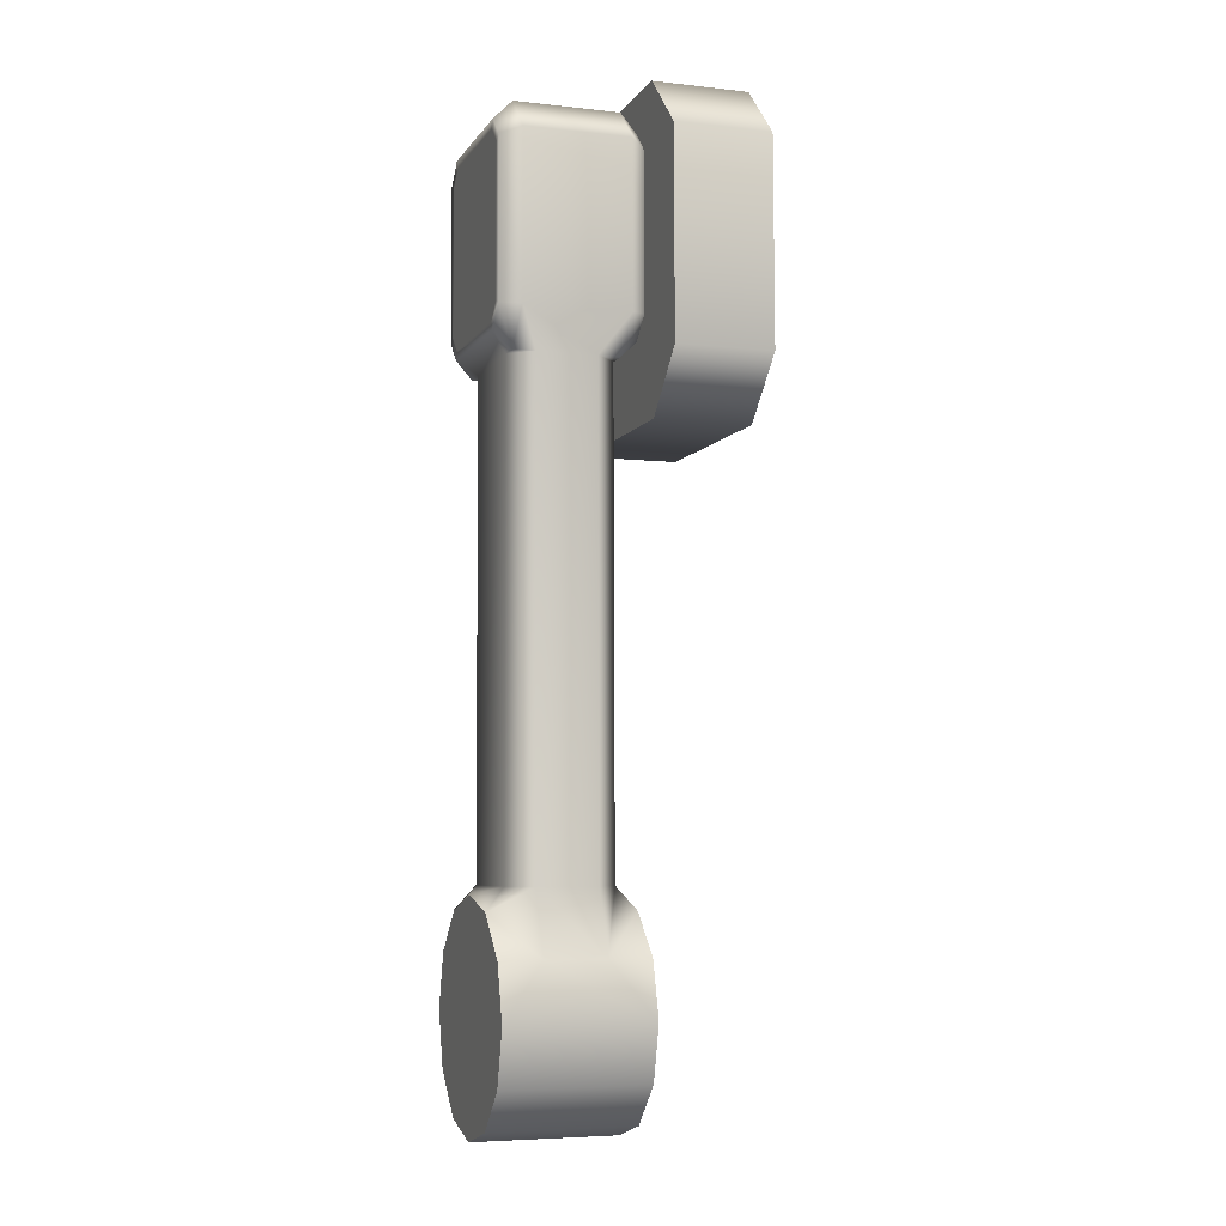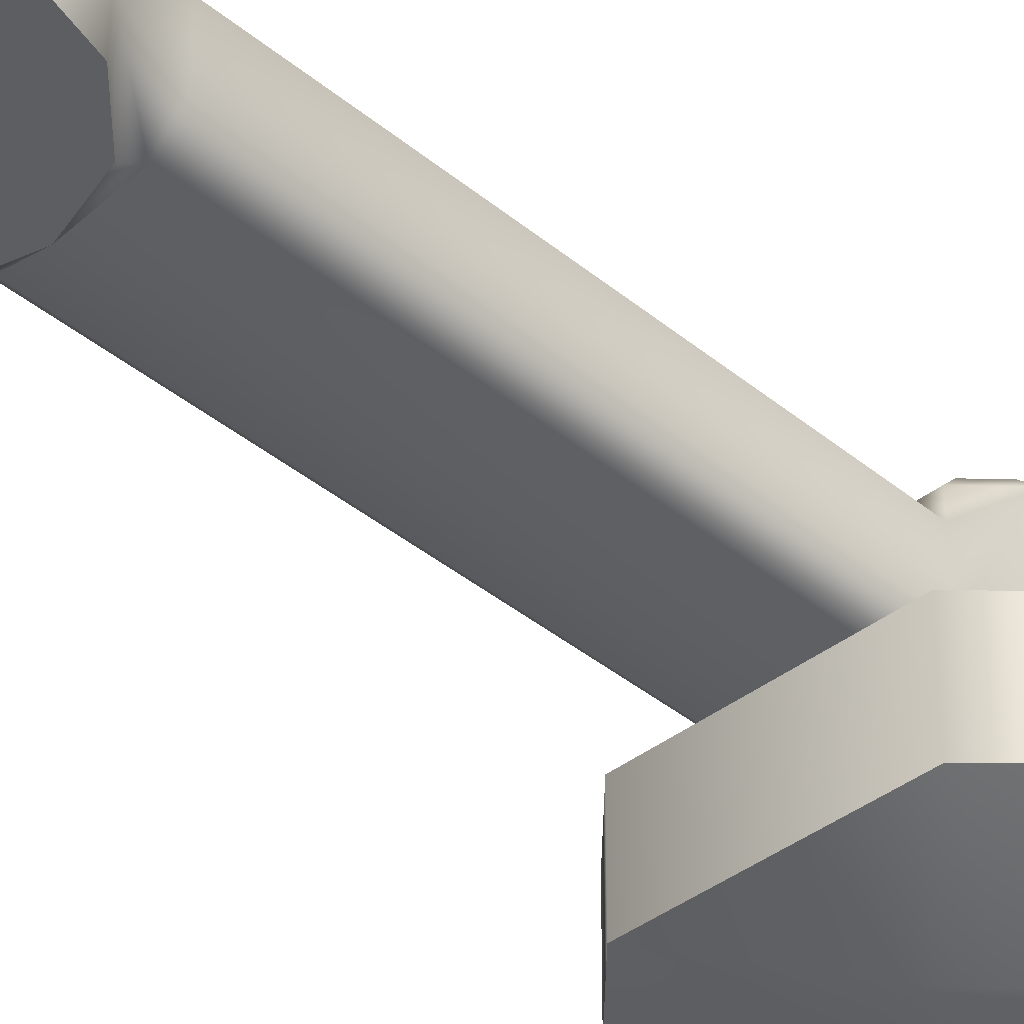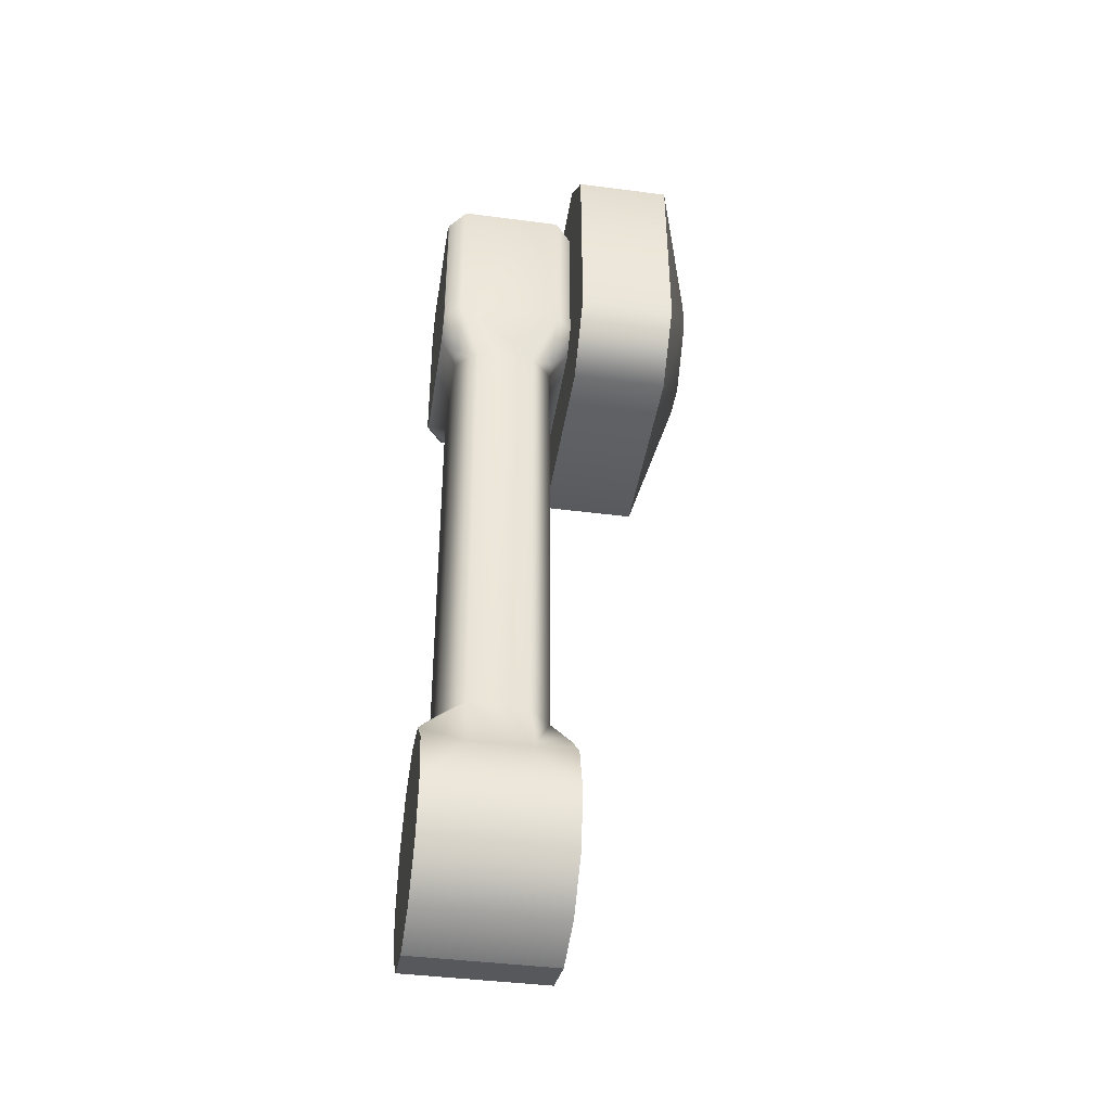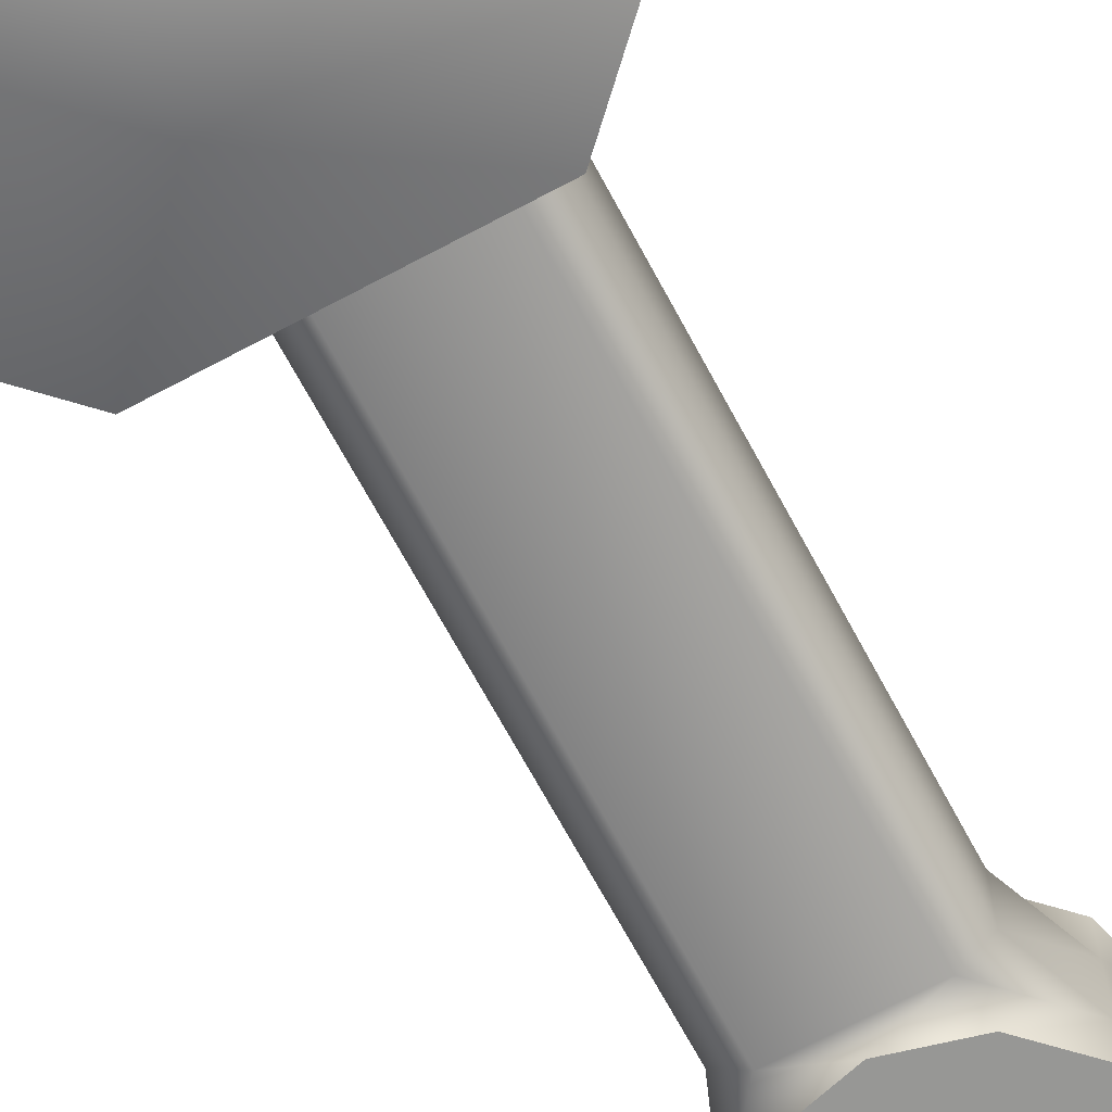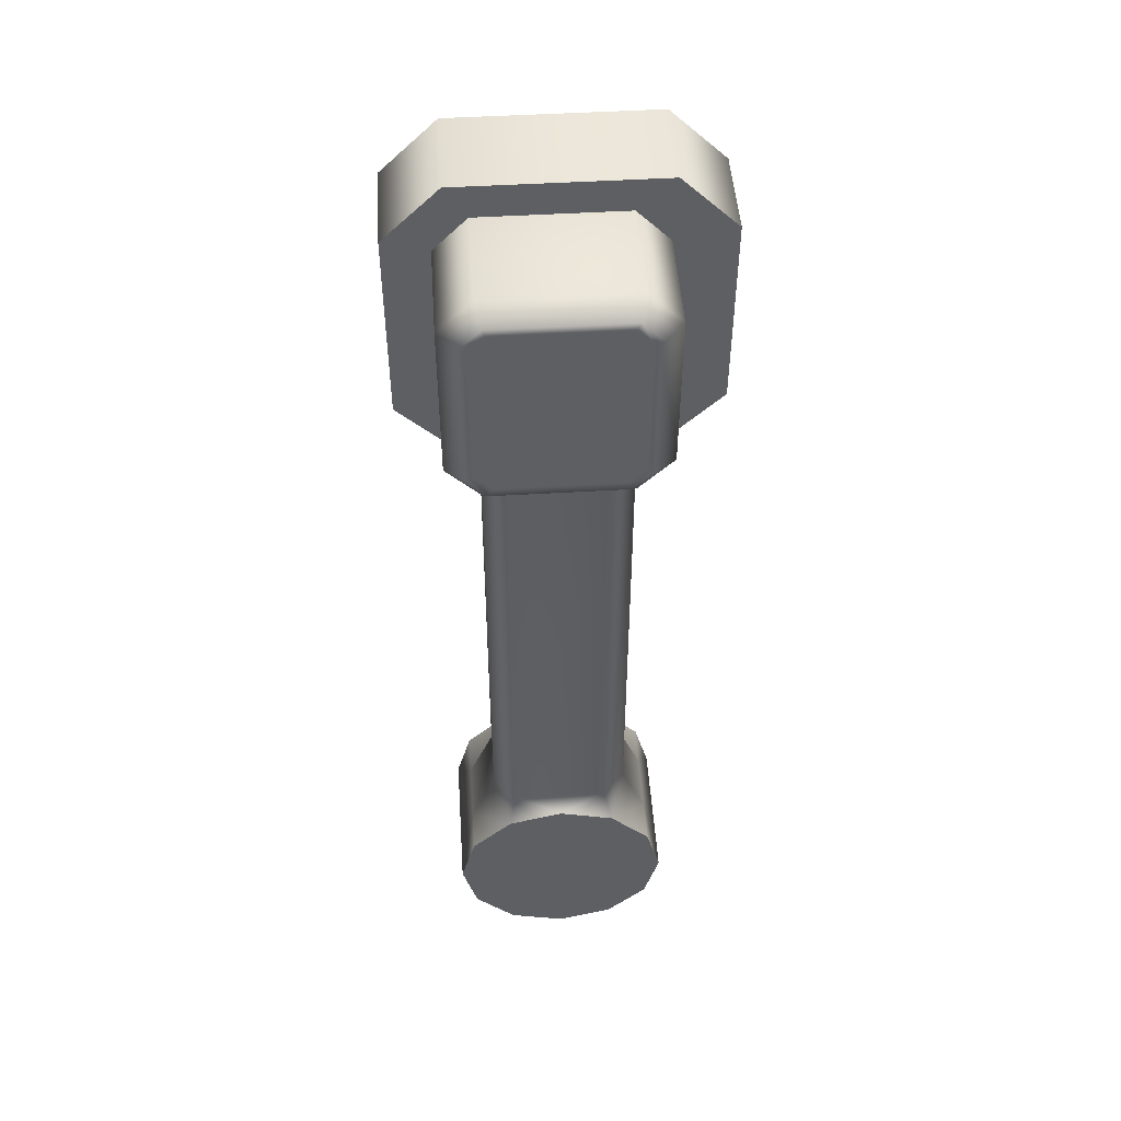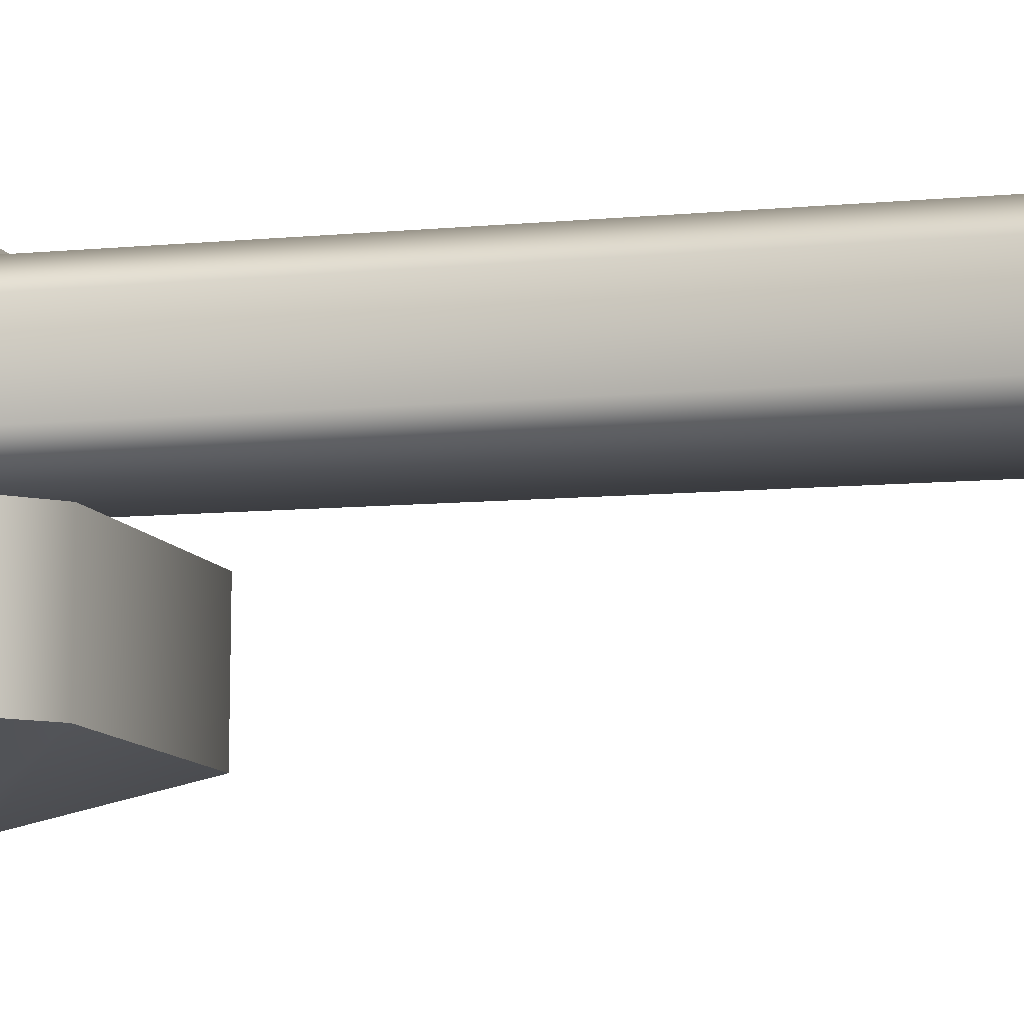
<metadata>
{"format":"obj","ext":"obj","renderer":"f3d","projection":"perspective","resolution":1024,"background":"white","views":[{"elev":-6.3,"azim":71.8,"up":"+Y"},{"elev":-39.7,"azim":44.3,"up":"+Z"},{"elev":-42.8,"azim":81.5,"up":"+Y"},{"elev":-67.7,"azim":-151.9,"up":"+Z"},{"elev":49.0,"azim":-3.4,"up":"+Y"},{"elev":-9.1,"azim":-74.1,"up":"+Z"}]}
</metadata>
<code>
g default
v 9.928 -48.08 29.25
v 13.47 -57 29.19
v 7.822 -51.33 35.13
v 6.79 -48.09 32.44
v 13.51 -57.02 35.07
v 6.675 -48.04 17.72
v 7.665 -51.26 14.99
v 13.4 -56.97 20.8
v 9.863 -48.05 20.86
v 13.36 -56.95 14.93
v -7.735 -51.31 35.25
v -13.48 -56.98 29.4
v -9.927 -48.06 29.4
v -6.74 -48.08 32.54
v -13.43 -57 35.28
v -6.854 -48.03 17.83
v -9.992 -48.04 21.02
v -13.54 -56.96 21.01
v -7.891 -51.25 15.11
v -13.59 -56.94 15.14
v 9.264 22.47 35.11
v 0.09644 23.74 35.19
v 8.733 23.73 35.12
v 0.115 49.16 35.27
v 9.317 50.41 35.21
v 8.78 49.15 35.21
v 10.93 36.45 35.15
v 12.18 25.48 35.1
v 10.92 25.99 35.11
v -11.99 25.49 35.29
v -10.72 36.46 35.32
v -10.73 26 35.28
v 12.2 47.41 35.17
v 10.94 46.9 35.18
v -11.97 47.43 35.36
v -10.71 46.92 35.35
v -9.073 22.48 35.25
v -8.54 23.74 35.25
v -9.085 50.42 35.35
v -8.55 49.16 35.34
v -15.68 -64.71 15.13
v -15.52 -64.78 35.27
v -0.1226 -64.72 15.01
v -13.6 -72.49 15.09
v 0.03383 -64.79 35.15
v -13.44 -72.56 35.22
v -0.1112 -49.17 15.06
v 13.34 -72.51 14.88
v 15.43 -64.73 14.89
v -7.911 -78.19 15.02
v -0.134 -80.28 14.95
v 7.646 -78.2 14.9
v 0.04521 -49.24 35.2
v 15.59 -64.8 35.02
v -7.754 -78.26 35.16
v 0.0225 -80.35 35.09
v 7.802 -78.27 35.04
v 13.5 -72.58 35.01
v -6.69 20.1 32.78
v 6.839 20.09 32.67
v -9.877 20.11 29.64
v 9.978 20.1 29.48
v -9.943 20.14 21.25
v -6.804 20.15 18.06
v 9.912 20.13 21.1
v 6.725 20.14 17.96
v -9.853 20.1 32.8
v 10 20.09 32.65
v -14.55 24.95 32.85
v -14.53 47.98 32.93
v -14.66 25 18.14
v -14.64 48.03 18.22
v -12.14 25.56 15.67
v -9.967 20.15 18.09
v -9.226 22.55 15.64
v -12.12 47.49 15.75
v 15.38 11.08 15.41
v -13.1 11.1 15.63
v 9.112 22.54 15.5
v -21.1 19.1 15.72
v 12.03 25.54 15.48
v 23.39 19.07 15.37
v 12.05 47.48 15.56
v 23.41 47.56 15.47
v 9.164 50.48 15.59
v 15.41 55.56 15.56
v -9.237 50.49 15.73
v -13.07 55.58 15.78
v -21.08 47.59 15.82
v 23.28 19.12 1.888
v 15.28 11.12 1.922
v 15.31 55.61 2.075
v 23.3 47.6 1.985
v -21.18 47.63 2.331
v -13.18 55.63 2.296
v -13.21 11.14 2.144
v -21.2 19.15 2.233
v 10.61 35.81 -3.009
v 3.441 42.99 -2.928
v 3.427 23.79 -2.994
v 10.61 30.96 -3.025
v -1.406 42.99 -2.891
v -1.42 23.8 -2.957
v -8.586 35.82 -2.86
v -8.59 30.98 -2.876
v 14.7 24.93 32.63
v 14.72 47.96 32.71
v 10.06 52.81 32.76
v -9.866 52.82 32.91
v 9.949 52.86 18.05
v 14.6 48.01 17.99
v -9.981 52.88 18.2
v 14.59 24.98 17.91
v 9.888 20.14 17.93
g only_humerus_v5:Robot2
f 1 4 3 2
f 2 3 5
f 6 9 8 7
f 10 7 8
f 1 2 8 9
f 11 14 13 12
f 15 11 12
f 16 19 18 17
f 18 19 20
f 17 18 12 13
f 21 23 22
f 24 26 25
f 27 29 28
f 30 32 31
f 28 29 23 21
f 33 34 27 28
f 25 26 34 33
f 30 31 36 35
f 37 38 32 30
f 35 36 40 39
f 39 40 24 25
f 21 22 38 37
f 18 20 41
f 42 15 12
f 19 43 20
f 20 43 41
f 41 43 44
f 42 45 15
f 46 45 42
f 12 18 41 42
f 42 41 44 46
f 7 43 47
f 48 43 49
f 49 43 10
f 10 43 7
f 47 43 19
f 44 43 50
f 50 43 51
f 51 43 52
f 52 43 48
f 53 45 3
f 5 45 54
f 3 45 5
f 11 45 53
f 15 45 11
f 55 45 46
f 56 45 55
f 57 45 56
f 58 45 57
f 54 45 58
f 55 46 44 50
f 49 10 8
f 2 5 54
f 58 48 49 54
f 49 8 2 54
f 58 57 52 48
f 52 57 56 51
f 14 11 53
f 53 3 4
f 53 4 14
f 14 4 60 59
f 59 61 13 14
f 60 4 1 62
f 61 63 17 13
f 6 7 47
f 47 19 16
f 47 16 6
f 17 63 64 16
f 65 62 1 9
f 64 66 6 16
f 6 66 65 9
f 61 59 67
f 37 67 59
f 21 37 59 60
f 60 68 21
f 68 60 62
f 67 37 30 69
f 69 30 35 70
f 61 67 69
f 71 63 61 69
f 72 71 69 70
f 73 75 74 71
f 74 64 63
f 76 73 71 72
f 71 74 63
f 77 79 75 78
f 73 80 78 75
f 79 77 82 81
f 83 81 82 84
f 83 84 86 85
f 85 86 88 87
f 89 80 73 76
f 87 88 89 76
f 90 82 77 91
f 92 86 84 93
f 94 89 88 95
f 96 78 80 97
f 91 77 78 96
f 84 82 90 93
f 88 86 92 95
f 94 97 80 89
f 98 101 100 99
f 99 100 103 102
f 101 90 91 100
f 99 92 93 98
f 104 94 95 102
f 103 96 97 105
f 102 103 105 104
f 95 92 99 102
f 93 90 101 98
f 100 91 96 103
f 104 105 97 94
f 28 21 68 106
f 106 107 33 28
f 108 25 33 107
f 108 109 39 25
f 35 39 109 70
f 108 107 111 110
f 112 72 70 109
f 108 110 112 109
f 106 68 62
f 65 113 106 62
f 106 113 111 107
f 79 114 66
f 79 66 64 75
f 64 74 75
f 114 79 81 113
f 65 66 114
f 65 114 113
f 112 87 76 72
f 110 85 87 112
f 111 83 85 110
f 113 81 83 111
f 27 34 26 24 40 36 31 32 38 22 23 29
f 56 55 50 51

</code>
